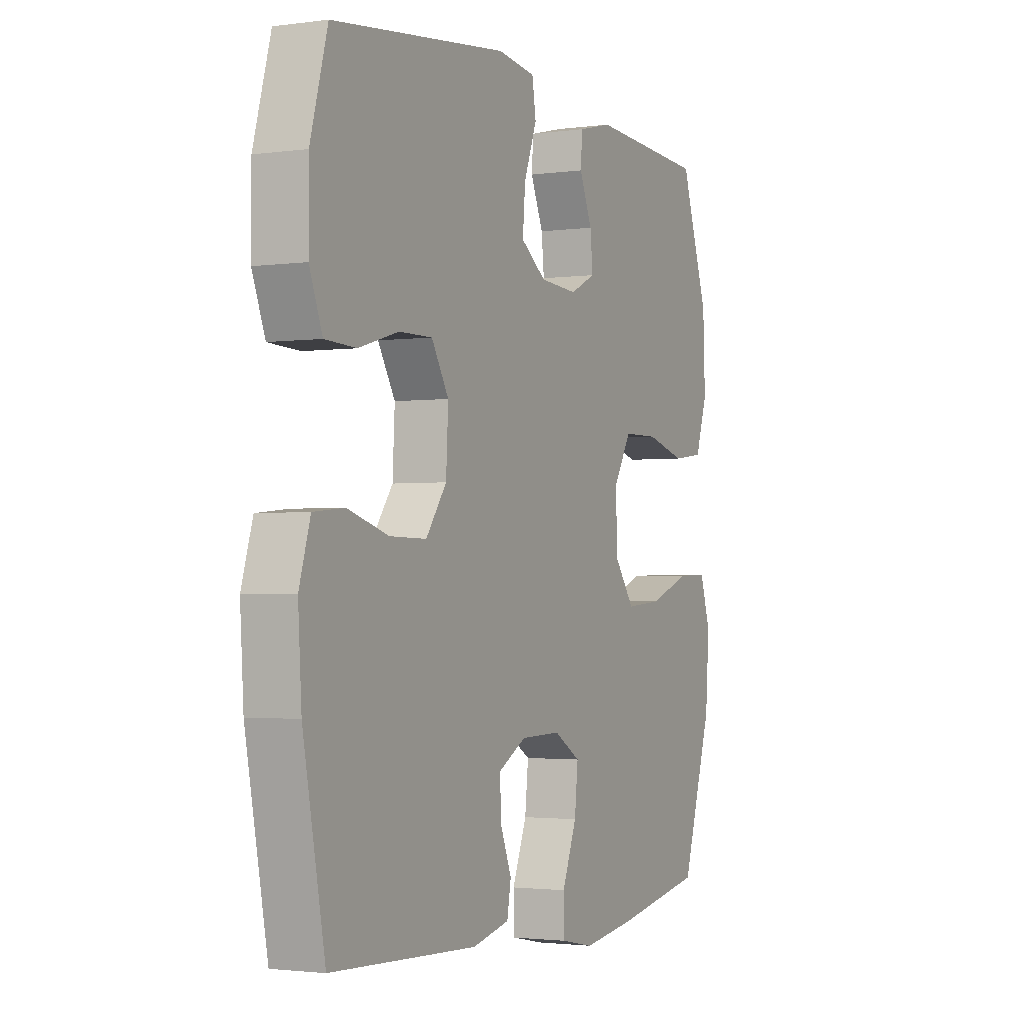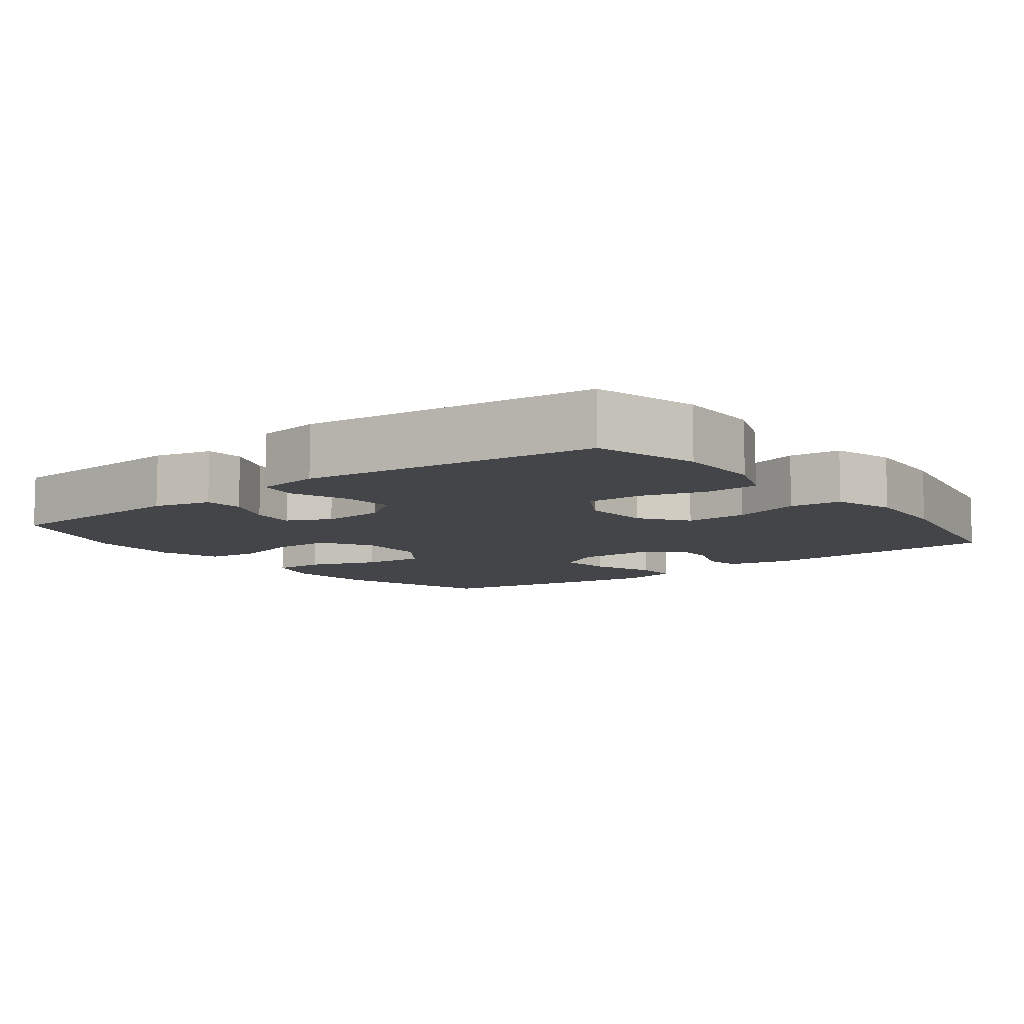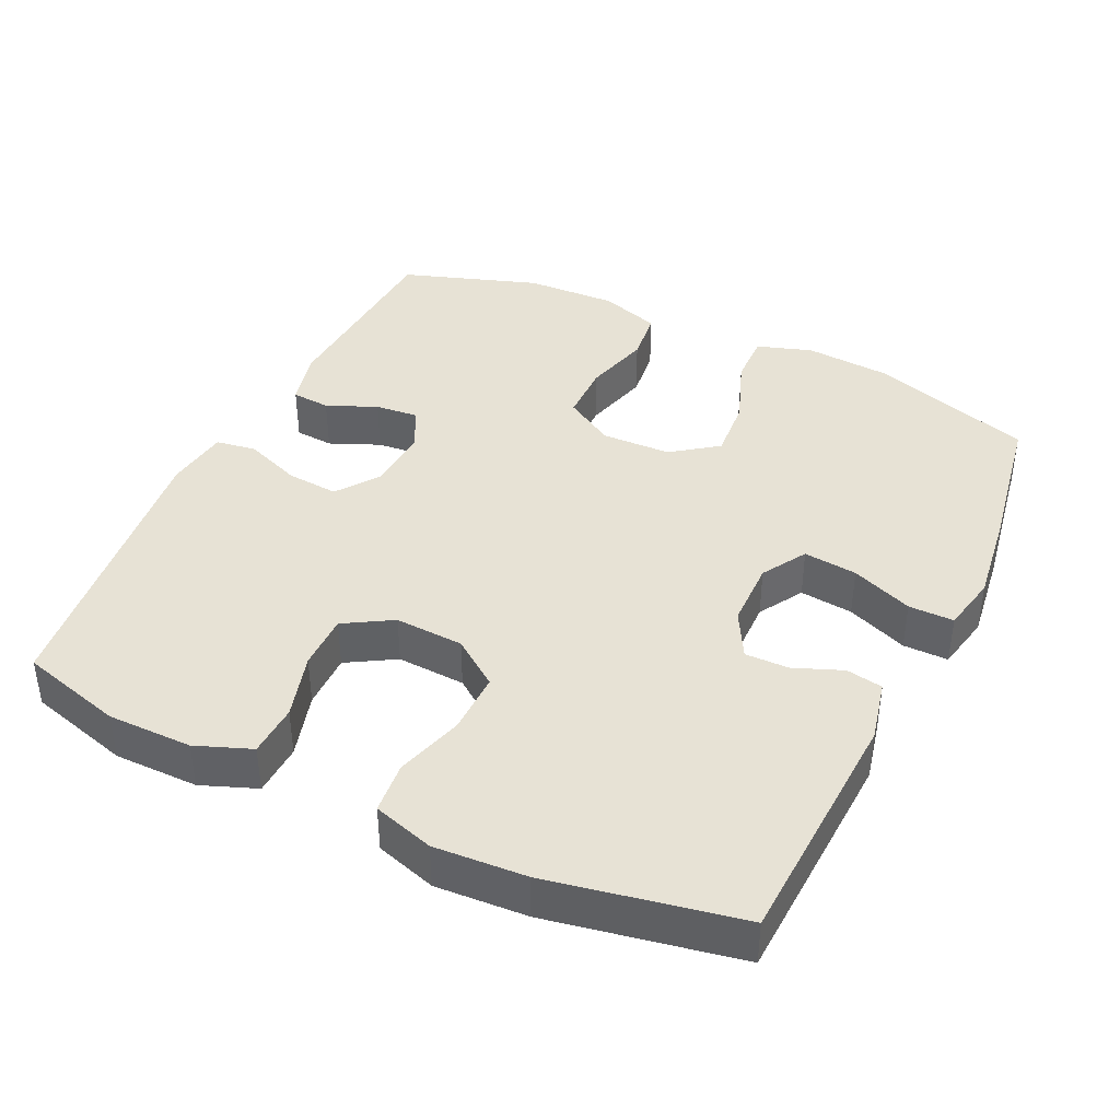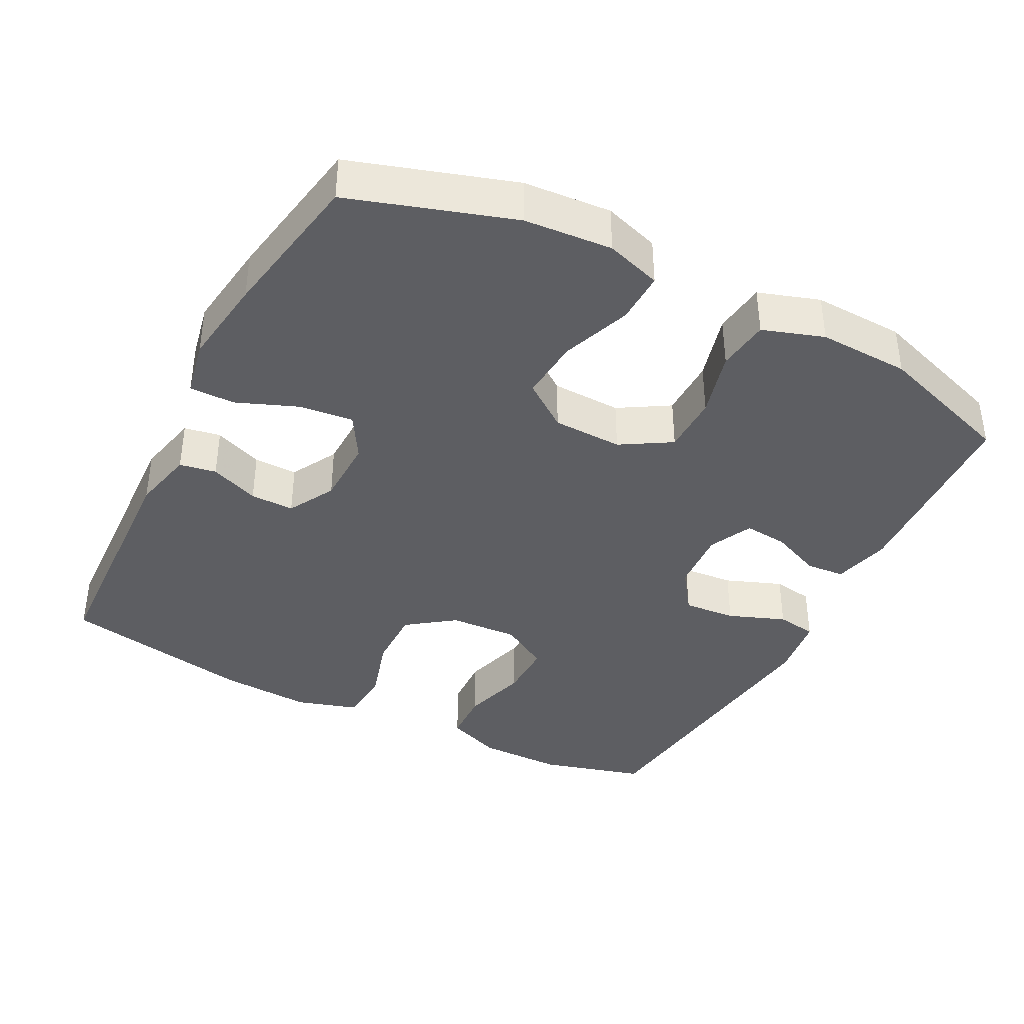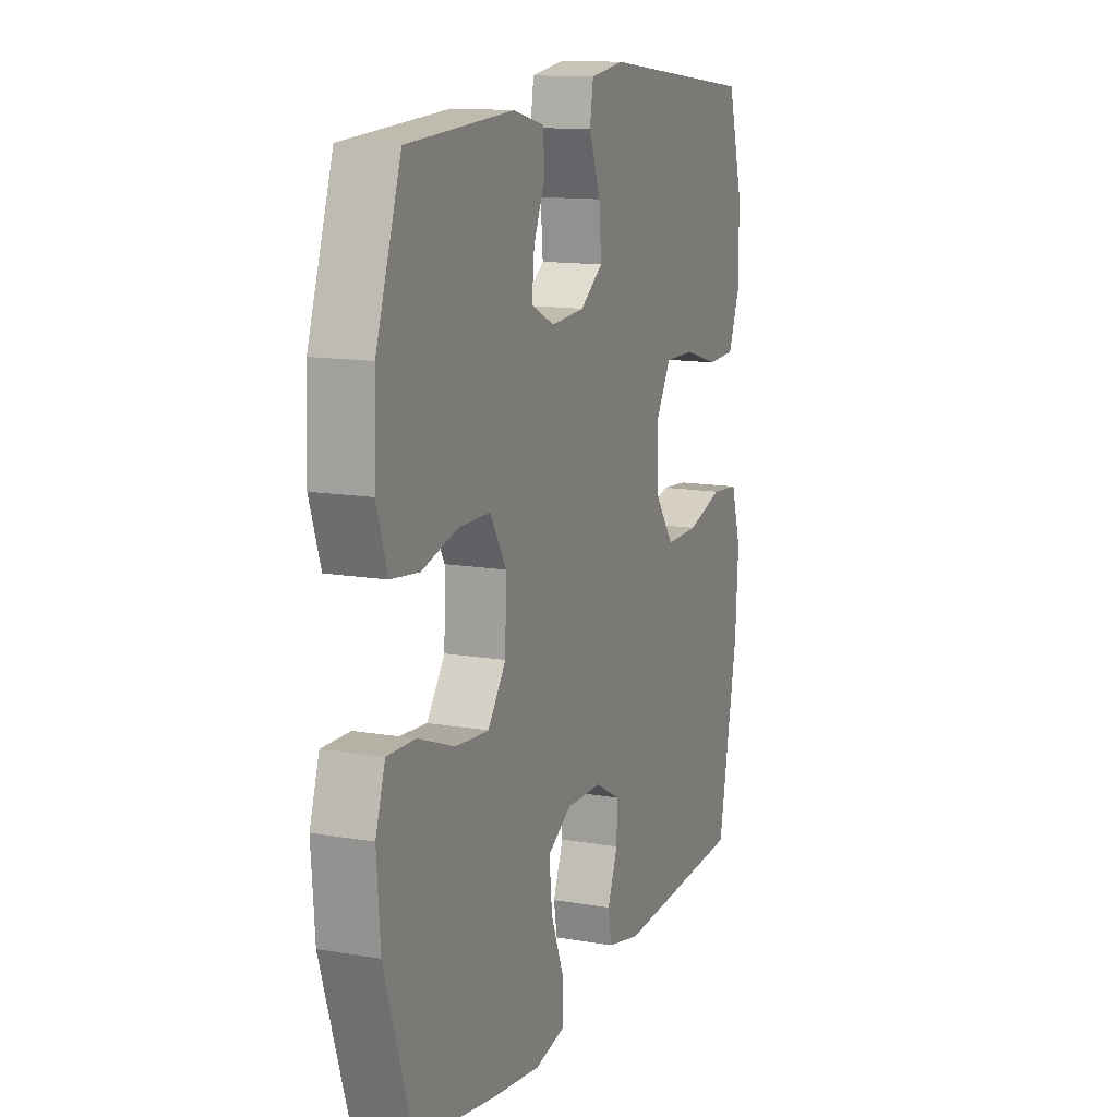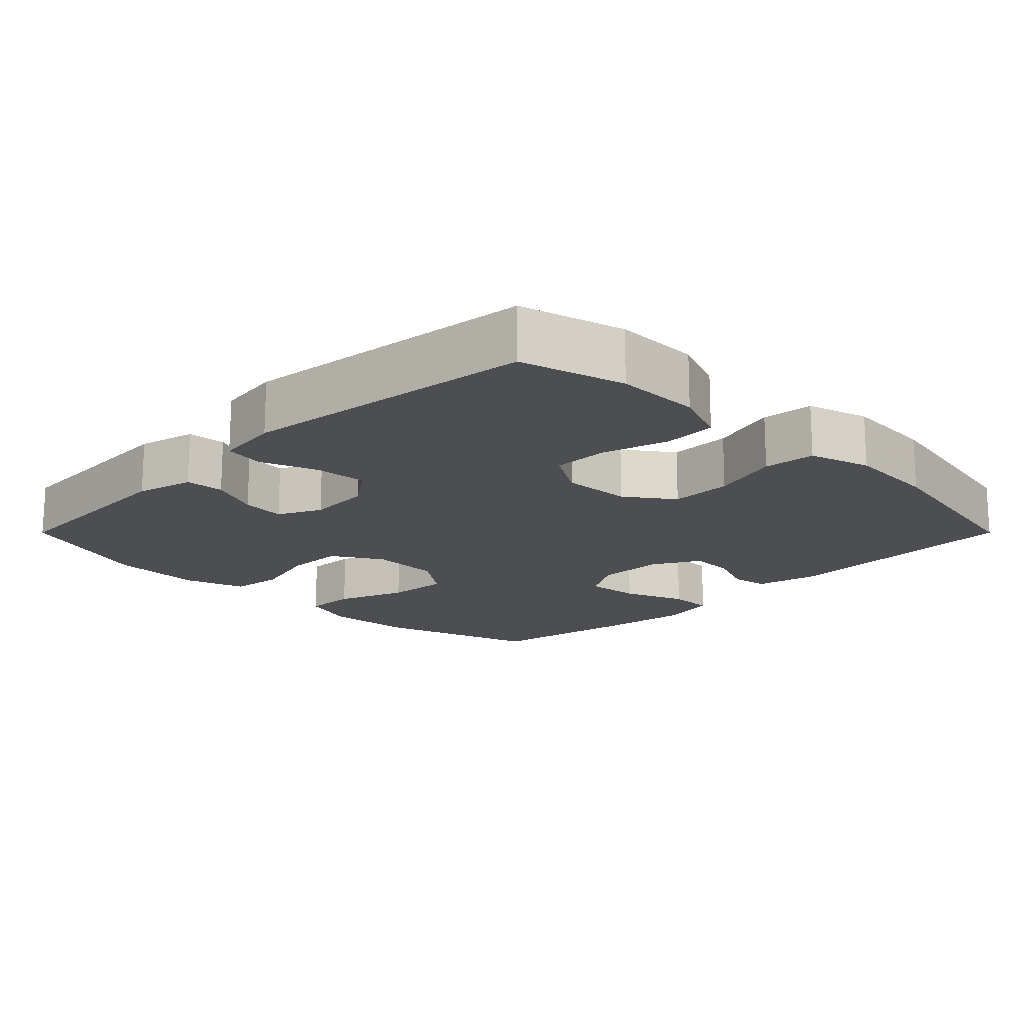
<metadata>
{"format":"obj","ext":"obj","renderer":"f3d","projection":"perspective","resolution":1024,"background":"white","views":[{"elev":-2.1,"azim":116.1,"up":"+Z"},{"elev":-8.8,"azim":37.6,"up":"+Y"},{"elev":40.4,"azim":115.6,"up":"+Y"},{"elev":-39.1,"azim":-117.2,"up":"+Y"},{"elev":13.2,"azim":-68.7,"up":"+Z"},{"elev":-16.9,"azim":45.0,"up":"+Y"}]}
</metadata>
<code>
v 0.5 0.07 0.5
v 0.54 0.07 0.356
v 0.54 0.07 0.238
v 0.51 0.07 0.161
v 0.437 0.07 0.158
v 0.345 0.07 0.185
v 0.267 0.07 0.186
v 0.227 0.07 0.119
v 0.232 0.07 0.023
v 0.28 0.07 -0.043
v 0.366 0.07 -0.042
v 0.461 0.07 -0.014
v 0.533 0.07 -0.021
v 0.559 0.07 -0.106
v 0.551 0.07 -0.234
v 0.5 0.07 -0.5
v 0.16 0.07 -0.515
v 0.073 0.07 -0.495
v 0.064 0.07 -0.444
v 0.091 0.07 -0.376
v 0.092 0.07 -0.315
v 0.027 0.07 -0.279
v -0.067 0.07 -0.277
v -0.129 0.07 -0.314
v -0.121 0.07 -0.389
v -0.087 0.07 -0.475
v -0.087 0.07 -0.538
v -0.166 0.07 -0.554
v -0.29 0.07 -0.537
v -0.5 0.07 -0.5
v -0.572 0.07 -0.274
v -0.581 0.07 -0.152
v -0.556 0.07 -0.075
v -0.484 0.07 -0.077
v -0.388 0.07 -0.113
v -0.302 0.07 -0.12
v -0.255 0.07 -0.056
v -0.252 0.07 0.041
v -0.294 0.07 0.111
v -0.376 0.07 0.112
v -0.469 0.07 0.087
v -0.542 0.07 0.096
v -0.57 0.07 0.181
v -0.565 0.07 0.308
v -0.5 0.07 0.5
v -0.225 0.07 0.515
v -0.145 0.07 0.495
v -0.141 0.07 0.441
v -0.171 0.07 0.371
v -0.177 0.07 0.31
v -0.117 0.07 0.281
v -0.029 0.07 0.287
v 0.03 0.07 0.329
v 0.024 0.07 0.402
v -0.006 0.07 0.481
v 0.003 0.07 0.537
v 0.092 0.07 0.549
v 0.5 0 0.5
v 0.54 0 0.356
v 0.54 0 0.238
v 0.51 0 0.161
v 0.437 0 0.158
v 0.345 0 0.185
v 0.267 0 0.186
v 0.227 0 0.119
v 0.232 0 0.023
v 0.28 0 -0.043
v 0.366 0 -0.042
v 0.461 0 -0.014
v 0.533 0 -0.021
v 0.559 0 -0.106
v 0.551 0 -0.234
v 0.5 0 -0.5
v 0.16 0 -0.515
v 0.073 0 -0.495
v 0.064 0 -0.444
v 0.091 0 -0.376
v 0.092 0 -0.315
v 0.027 0 -0.279
v -0.067 0 -0.277
v -0.129 0 -0.314
v -0.121 0 -0.389
v -0.087 0 -0.475
v -0.087 0 -0.538
v -0.166 0 -0.554
v -0.29 0 -0.537
v -0.5 0 -0.5
v -0.572 0 -0.274
v -0.581 0 -0.152
v -0.556 0 -0.075
v -0.484 0 -0.077
v -0.388 0 -0.113
v -0.302 0 -0.12
v -0.255 0 -0.056
v -0.252 0 0.041
v -0.294 0 0.111
v -0.376 0 0.112
v -0.469 0 0.087
v -0.542 0 0.096
v -0.57 0 0.181
v -0.565 0 0.308
v -0.5 0 0.5
v -0.225 0 0.515
v -0.145 0 0.495
v -0.141 0 0.441
v -0.171 0 0.371
v -0.177 0 0.31
v -0.117 0 0.281
v -0.029 0 0.287
v 0.03 0 0.329
v 0.024 0 0.402
v -0.006 0 0.481
v 0.003 0 0.537
v 0.092 0 0.549
f 54 55 56 57
f 53 54 57 1
f 52 53 1 2
f 46 47 48 49
f 46 49 50
f 45 46 50
f 44 45 50
f 43 44 50 51
f 40 41 42 43
f 39 40 43 51
f 32 33 34 35
f 32 35 36
f 31 32 36
f 30 31 36
f 29 30 36 37
f 25 26 27 28
f 24 25 28 29
f 17 18 19 20
f 17 20 21
f 16 17 21
f 15 16 21 22
f 11 12 13 14
f 10 11 14 15
f 3 4 5 6
f 52 2 3 6
f 52 6 7
f 38 39 51 52
f 37 38 52 7
f 24 29 37
f 23 24 37 7
f 10 15 22 23
f 9 10 23
f 8 9 23
f 7 8 23
f 114 113 112 111
f 58 114 111 110
f 59 58 110 109
f 106 105 104 103
f 107 106 103
f 107 103 102
f 107 102 101
f 108 107 101 100
f 100 99 98 97
f 108 100 97 96
f 92 91 90 89
f 93 92 89
f 93 89 88
f 93 88 87
f 94 93 87 86
f 85 84 83 82
f 86 85 82 81
f 77 76 75 74
f 78 77 74
f 78 74 73
f 79 78 73 72
f 71 70 69 68
f 72 71 68 67
f 63 62 61 60
f 63 60 59 109
f 64 63 109
f 109 108 96 95
f 64 109 95 94
f 94 86 81
f 64 94 81 80
f 80 79 72 67
f 80 67 66
f 80 66 65
f 80 65 64
f 1 58 59 2
f 2 59 60 3
f 3 60 61 4
f 4 61 62 5
f 5 62 63 6
f 6 63 64 7
f 7 64 65 8
f 8 65 66 9
f 9 66 67 10
f 10 67 68 11
f 11 68 69 12
f 12 69 70 13
f 13 70 71 14
f 14 71 72 15
f 15 72 73 16
f 16 73 74 17
f 17 74 75 18
f 18 75 76 19
f 19 76 77 20
f 20 77 78 21
f 21 78 79 22
f 22 79 80 23
f 23 80 81 24
f 24 81 82 25
f 25 82 83 26
f 26 83 84 27
f 27 84 85 28
f 28 85 86 29
f 29 86 87 30
f 30 87 88 31
f 31 88 89 32
f 32 89 90 33
f 33 90 91 34
f 34 91 92 35
f 35 92 93 36
f 36 93 94 37
f 37 94 95 38
f 38 95 96 39
f 39 96 97 40
f 40 97 98 41
f 41 98 99 42
f 42 99 100 43
f 43 100 101 44
f 44 101 102 45
f 45 102 103 46
f 46 103 104 47
f 47 104 105 48
f 48 105 106 49
f 49 106 107 50
f 50 107 108 51
f 51 108 109 52
f 52 109 110 53
f 53 110 111 54
f 54 111 112 55
f 55 112 113 56
f 56 113 114 57
f 57 114 58 1

</code>
